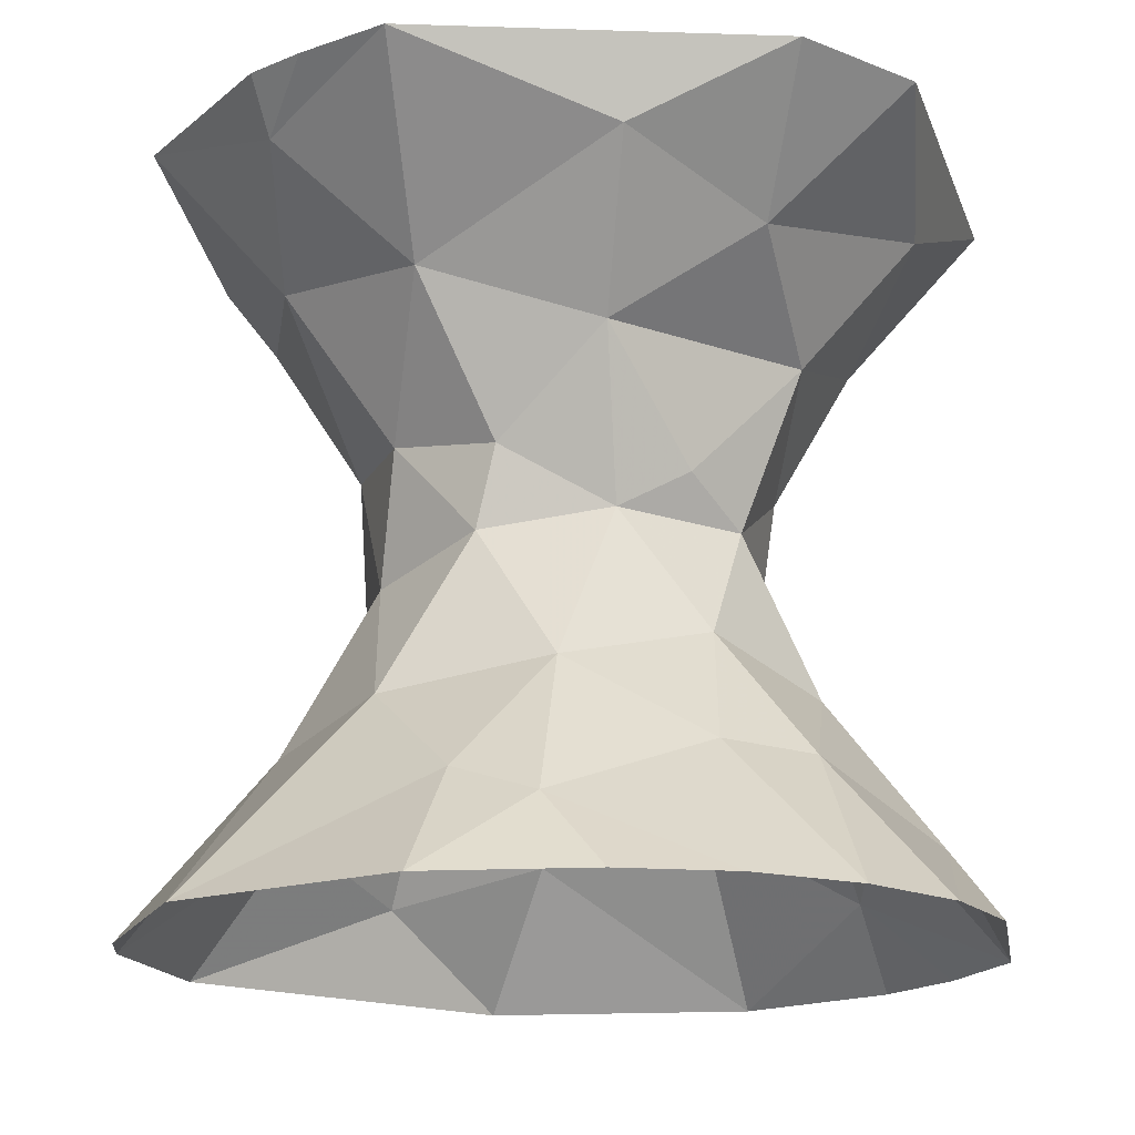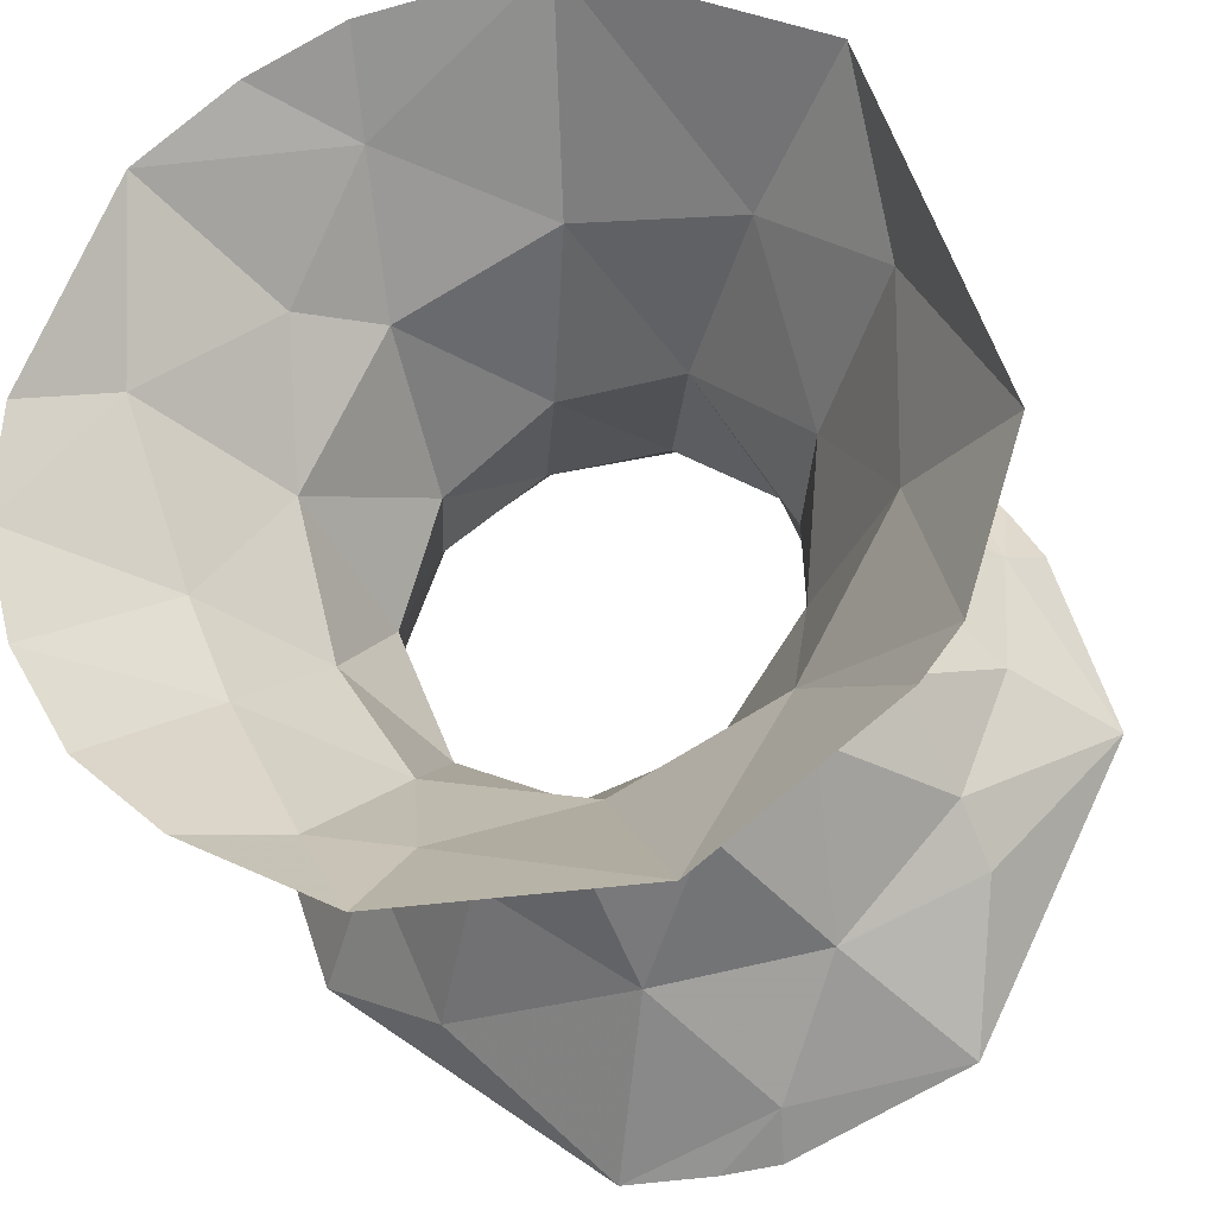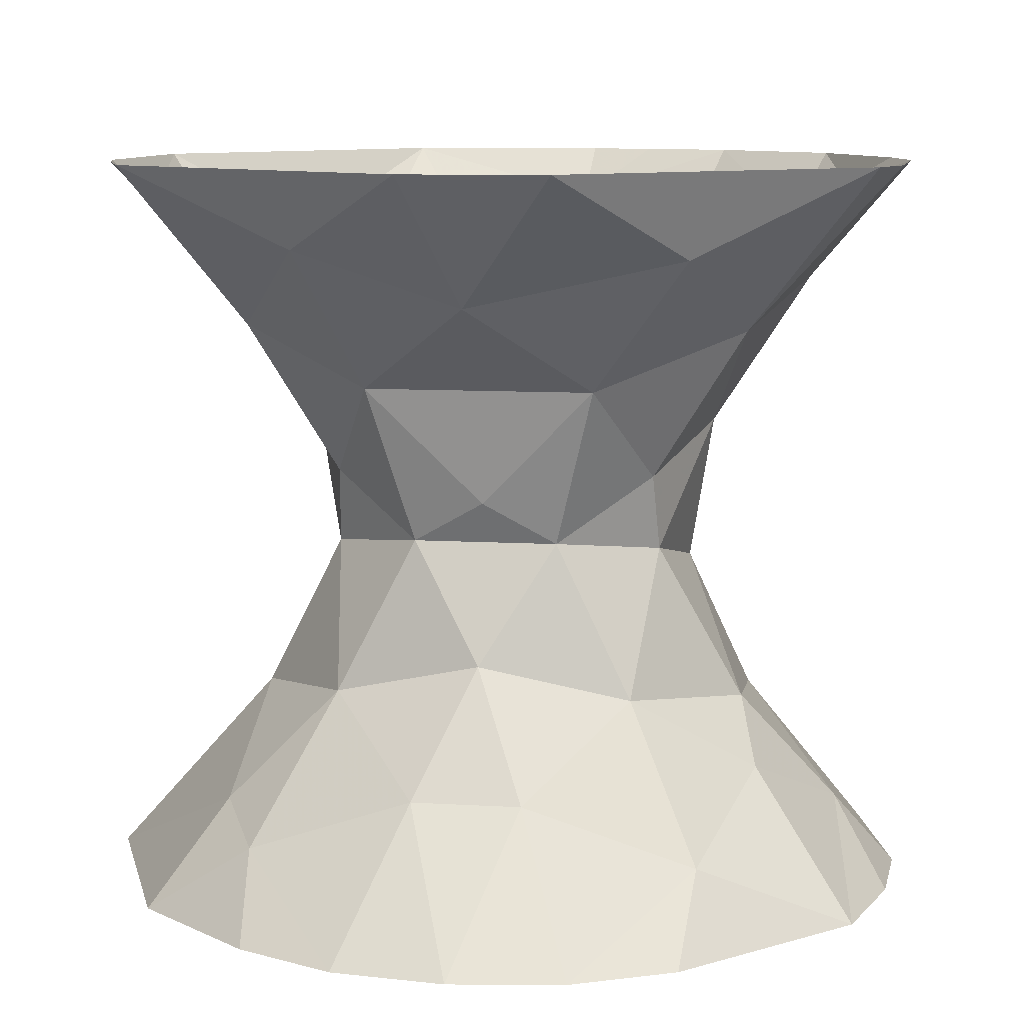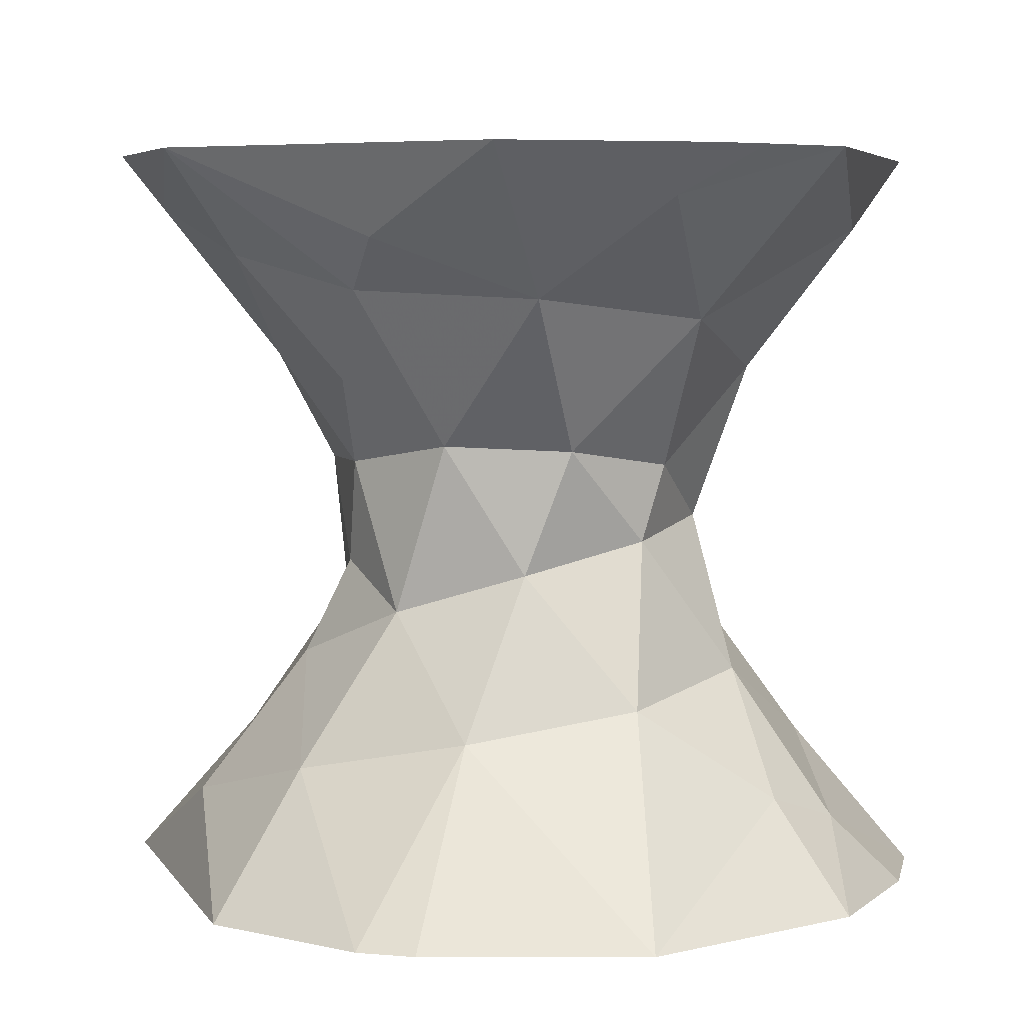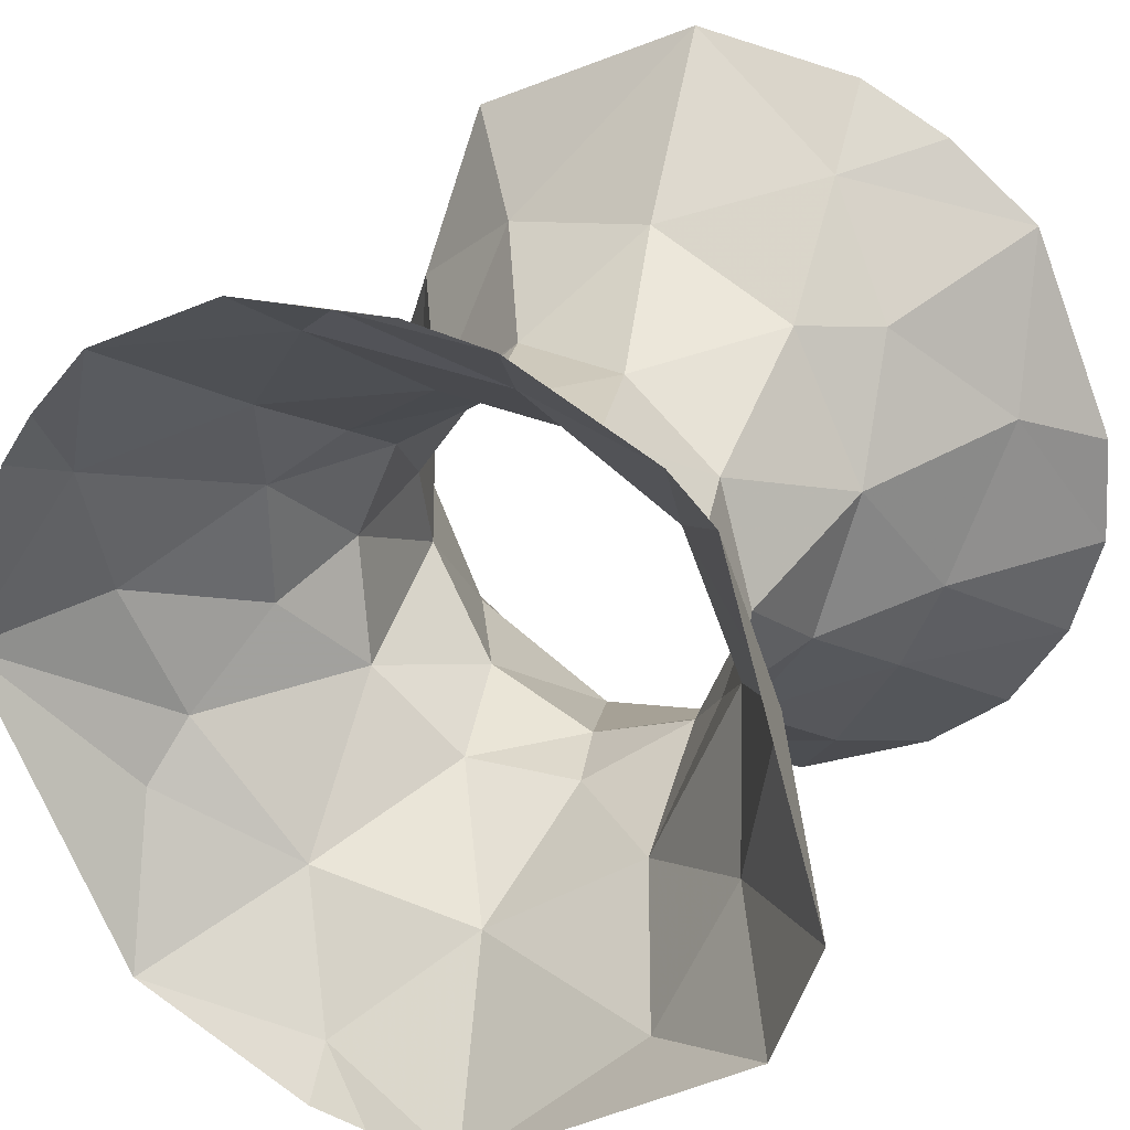
<metadata>
{"format":"obj","ext":"obj","renderer":"f3d","projection":"perspective","resolution":1024,"background":"white","views":[{"elev":-17.1,"azim":32.6,"up":"+Z"},{"elev":-25.6,"azim":-166.7,"up":"+Y"},{"elev":9.8,"azim":76.1,"up":"+Z"},{"elev":5.5,"azim":-37.2,"up":"+Z"},{"elev":28.1,"azim":26.4,"up":"+Y"}]}
</metadata>
<code>
v 1 0 0
v 0.7071 -0.7071 0
v 1.09 -0.4515 -0.6261
v 1 0 0
v 0.7071 -0.7071 0
v 0.947 -0.3923 0.225
v 0.7071 -0.7071 0
v 1.09 -0.4515 -0.6261
v 0.6385 -1.125 -0.8203
v 1.09 -0.4515 -0.6261
v 1 0 0
v 1.247 0.3439 -0.8203
v 1 0 0
v 0.947 -0.3923 0.225
v 1.304 0.1124 0.8443
v 0.7071 -0.7071 0
v 0.947 -0.3923 0.225
v 0.8425 -1.001 0.8443
v 0.7071 -0.7071 0
v 0.6385 -1.125 -0.8203
v 0.08631 -1 -0.09151
v 1.09 -0.4515 -0.6261
v 0.6385 -1.125 -0.8203
v 1.353 -0.8751 -1.263
v 1.09 -0.4515 -0.6261
v 1.247 0.3439 -0.8203
v 1.575 -0.3378 -1.263
v 1 0 0
v 1.247 0.3439 -0.8203
v 0.7685 0.6464 -0.09151
v 1 0 0
v 1.304 0.1124 0.8443
v 0.8819 0.5716 0.3233
v 0.947 -0.3923 0.225
v 1.304 0.1124 0.8443
v 0.8425 -1.001 0.8443
v 0.7071 -0.7071 0
v 0.8425 -1.001 0.8443
v 0.2194 -1.028 0.3233
v 1.304 0.1124 0.8443
v 0.8819 0.5716 0.3233
v 1.104 1.019 1.121
v 0.7071 -0.7071 0
v 0.08631 -1 -0.09151
v 0.2194 -1.028 0.3233
v 0.6385 -1.125 -0.8203
v 0.08631 -1 -0.09151
v -0.2384 -1.353 -0.9424
v 1.09 -0.4515 -0.6261
v 1.353 -0.8751 -1.263
v 1.575 -0.3378 -1.263
v 0.6385 -1.125 -0.8203
v 1.353 -0.8751 -1.263
v 0.8909 -1.657 -1.593
v 0.08631 -1 -0.09151
v -0.2384 -1.353 -0.9424
v -0.5942 -0.8413 -0.2469
v 1.247 0.3439 -0.8203
v 1.575 -0.3378 -1.263
v 1.801 0.5414 -1.593
v 1 0 0
v 0.7685 0.6464 -0.09151
v 0.8819 0.5716 0.3233
v 1.247 0.3439 -0.8203
v 0.7685 0.6464 -0.09151
v 0.7883 1.125 -0.9424
v 1.575 -0.3378 -1.263
v 1.801 0.5414 -1.593
v 2.22 -0.2644 -2
v 1.304 0.1124 0.8443
v 0.8425 -1.001 0.8443
v 1.524 -0.6313 1.312
v 0.8819 0.5716 0.3233
v 1.104 1.019 1.121
v 0.4188 1.068 0.5614
v 0.8425 -1.001 0.8443
v 0.2194 -1.028 0.3233
v 0.05967 -1.501 1.121
v 1.304 0.1124 0.8443
v 1.104 1.019 1.121
v 1.785 0.4731 1.552
v 0.08631 -1 -0.09151
v 0.2194 -1.028 0.3233
v -0.4057 -1.005 0.4188
v 0.6385 -1.125 -0.8203
v -0.2384 -1.353 -0.9424
v 0.4316 -1.698 -1.438
v 1.353 -0.8751 -1.263
v 1.575 -0.3378 -1.263
v 2.065 -0.8555 -2
v 0.6385 -1.125 -0.8203
v 0.8909 -1.657 -1.593
v 0.4316 -1.698 -1.438
v 1.353 -0.8751 -1.263
v 0.8909 -1.657 -1.593
v 1.757 -1.383 -2
v 0.08631 -1 -0.09151
v -0.5942 -0.8413 -0.2469
v -0.4057 -1.005 0.4188
v -0.2384 -1.353 -0.9424
v -0.5942 -0.8413 -0.2469
v -1.095 -0.9847 -1.081
v 1.247 0.3439 -0.8203
v 1.801 0.5414 -1.593
v 1.18 1.077 -1.246
v 0.8819 0.5716 0.3233
v 0.7685 0.6464 -0.09151
v 0.4188 1.068 0.5614
v 1.247 0.3439 -0.8203
v 0.7883 1.125 -0.9424
v 1.18 1.077 -1.246
v 0.7685 0.6464 -0.09151
v 0.7883 1.125 -0.9424
v 0.1747 1.015 -0.2469
v 1.575 -0.3378 -1.263
v 2.22 -0.2644 -2
v 2.065 -0.8555 -2
v 1.801 0.5414 -1.593
v 2.22 -0.2644 -2
v 2.179 0.3293 -2
v 1.304 0.1124 0.8443
v 1.524 -0.6313 1.312
v 1.785 0.4731 1.552
v 0.8425 -1.001 0.8443
v 1.524 -0.6313 1.312
v 1.212 -1.444 1.598
v 1.801 0.5414 -1.593
v 1.18 1.077 -1.246
v 1.704 1.45 -2
v 1.104 1.019 1.121
v 0.4188 1.068 0.5614
v 0.3965 1.635 1.353
v 0.8425 -1.001 0.8443
v 0.05967 -1.501 1.121
v 1.212 -1.444 1.598
v 0.2194 -1.028 0.3233
v 0.05967 -1.501 1.121
v -0.4057 -1.005 0.4188
v 1.801 0.5414 -1.593
v 2.179 0.3293 -2
v 1.704 1.45 -2
v 1.104 1.019 1.121
v 1.785 0.4731 1.552
v 1.653 1.527 2
v 0.8909 -1.657 -1.593
v 1.757 -1.383 -2
v 1.308 -1.774 -2
v 0.05967 -1.501 1.121
v 1.212 -1.444 1.598
v 0.385 -2.221 2
v 0.7883 1.125 -0.9424
v 0.1747 1.015 -0.2469
v -0.07785 1.47 -1.081
v -0.2384 -1.353 -0.9424
v 0.4316 -1.698 -1.438
v -0.7823 -2.15 -2
v 1.353 -0.8751 -1.263
v 2.065 -0.8555 -2
v 1.757 -1.383 -2
v 0.8909 -1.657 -1.593
v 0.4316 -1.698 -1.438
v 0.536 -2.168 -2
v 0.4316 -1.698 -1.438
v -0.7823 -2.15 -2
v 0.536 -2.168 -2
v -0.5942 -0.8413 -0.2469
v -0.4057 -1.005 0.4188
v -0.9308 -0.5765 0.4458
v -0.2384 -1.353 -0.9424
v -1.095 -0.9847 -1.081
v -0.7823 -2.15 -2
v -0.5942 -0.8413 -0.2469
v -1.095 -0.9847 -1.081
v -1.057 -0.3068 -0.4588
v 0.7685 0.6464 -0.09151
v 0.4188 1.068 0.5614
v 0.1747 1.015 -0.2469
v 0.7883 1.125 -0.9424
v 1.18 1.077 -1.246
v 0.7361 1.711 -1.572
v -1.095 -0.9847 -1.081
v -1.057 -0.3068 -0.4588
v -1.603 -0.1888 -1.266
v 1.524 -0.6313 1.312
v 1.785 0.4731 1.552
v 2.207 -0.3529 2
v 0.4188 1.068 0.5614
v 0.3965 1.635 1.353
v -0.278 1.294 0.867
v 1.524 -0.6313 1.312
v 1.212 -1.444 1.598
v 1.964 -1.062 2
v 0.05967 -1.501 1.121
v -0.4057 -1.005 0.4188
v -0.8768 -1.322 1.232
v 1.18 1.077 -1.246
v 1.704 1.45 -2
v 0.7361 1.711 -1.572
v 1.104 1.019 1.121
v 0.3965 1.635 1.353
v 1.413 1.754 2
v 1.104 1.019 1.121
v 1.653 1.527 2
v 1.413 1.754 2
v 1.785 0.4731 1.552
v 1.653 1.527 2
v 2.207 -0.3529 2
v 0.8909 -1.657 -1.593
v 1.308 -1.774 -2
v 0.536 -2.168 -2
v 0.05967 -1.501 1.121
v 0.385 -2.221 2
v -0.4971 -1.951 1.747
v 1.212 -1.444 1.598
v 0.385 -2.221 2
v 1.964 -1.062 2
v 0.7883 1.125 -0.9424
v -0.07785 1.47 -1.081
v 0.7361 1.711 -1.572
v 0.1747 1.015 -0.2469
v -0.07785 1.47 -1.081
v -0.5302 0.9641 -0.4588
v -0.4057 -1.005 0.4188
v -0.9308 -0.5765 0.4458
v -0.8768 -1.322 1.232
v 1.704 1.45 -2
v 0.7361 1.711 -1.572
v 1.194 1.847 -2
v -0.5942 -0.8413 -0.2469
v -0.9308 -0.5765 0.4458
v -1.057 -0.3068 -0.4588
v -1.095 -0.9847 -1.081
v -0.7823 -2.15 -2
v -1.728 -1.432 -2
v 0.7361 1.711 -1.572
v 1.194 1.847 -2
v 0.6906 2.094 -2
v 0.4188 1.068 0.5614
v 0.1747 1.015 -0.2469
v -0.2576 1.059 0.4325
v 0.05967 -1.501 1.121
v -0.4971 -1.951 1.747
v -0.8768 -1.322 1.232
v -0.07785 1.47 -1.081
v -0.5302 0.9641 -0.4588
v -0.9997 1.267 -1.266
v -1.095 -0.9847 -1.081
v -1.603 -0.1888 -1.266
v -1.92 -1.183 -2
v -1.057 -0.3068 -0.4588
v -1.603 -0.1888 -1.266
v -1.174 0.4083 -0.7382
v 1.524 -0.6313 1.312
v 2.207 -0.3529 2
v 1.964 -1.062 2
v 0.3965 1.635 1.353
v 1.413 1.754 2
v 0.6543 2.114 2
v 0.4188 1.068 0.5614
v -0.278 1.294 0.867
v -0.2576 1.059 0.4325
v 0.3965 1.635 1.353
v -0.278 1.294 0.867
v -0.5128 1.847 1.636
v -1.603 -0.1888 -1.266
v -1.174 0.4083 -0.7382
v -1.655 0.7504 -1.518
v 0.385 -2.221 2
v -0.4971 -1.951 1.747
v -0.1296 -2.202 2
v 0.1747 1.015 -0.2469
v -0.2576 1.059 0.4325
v -0.5302 0.9641 -0.4588
v -0.07785 1.47 -1.081
v 0.7361 1.711 -1.572
v -0.2543 2.245 -2
v -0.4971 -1.951 1.747
v -0.1296 -2.202 2
v -0.4552 -2.163 2
v -0.9308 -0.5765 0.4458
v -0.8768 -1.322 1.232
v -1.511 -0.5871 1.276
v -0.9308 -0.5765 0.4458
v -1.057 -0.3068 -0.4588
v -1.049 0.1001 0.3335
v -1.095 -0.9847 -1.081
v -1.728 -1.432 -2
v -1.92 -1.183 -2
v 0.7361 1.711 -1.572
v 0.6906 2.094 -2
v -0.2543 2.245 -2
v 0.3965 1.635 1.353
v 0.6543 2.114 2
v -0.2284 2.078 1.836
v -0.4971 -1.951 1.747
v -0.8768 -1.322 1.232
v -1.452 -1.711 2
v -0.07785 1.47 -1.081
v -0.9997 1.267 -1.266
v -0.2543 2.245 -2
v -0.5302 0.9641 -0.4588
v -0.9997 1.267 -1.266
v -1.174 0.4083 -0.7382
v -0.9997 1.267 -1.266
v -0.2543 2.245 -2
v -1.555 1.609 -2
v -1.603 -0.1888 -1.266
v -1.92 -1.183 -2
v -2.203 -0.285 -2
v -0.9997 1.267 -1.266
v -1.174 0.4083 -0.7382
v -1.655 0.7504 -1.518
v -0.278 1.294 0.867
v -0.2576 1.059 0.4325
v -0.8438 0.9099 0.7348
v 0.3965 1.635 1.353
v -0.5128 1.847 1.636
v -0.2284 2.078 1.836
v -0.278 1.294 0.867
v -0.5128 1.847 1.636
v -1.037 1.221 1.251
v -1.603 -0.1888 -1.266
v -1.655 0.7504 -1.518
v -2.203 -0.285 -2
v -0.9997 1.267 -1.266
v -1.655 0.7504 -1.518
v -1.555 1.609 -2
v -0.2576 1.059 0.4325
v -0.5302 0.9641 -0.4588
v -0.8136 0.6646 0.322
v -0.8768 -1.322 1.232
v -1.452 -1.711 2
v -1.612 -0.8861 1.544
v -0.9308 -0.5765 0.4458
v -1.049 0.1001 0.3335
v -1.272 -0.119 0.7957
v -0.4971 -1.951 1.747
v -0.4552 -2.163 2
v -1.452 -1.711 2
v -0.9308 -0.5765 0.4458
v -1.511 -0.5871 1.276
v -1.272 -0.119 0.7957
v -0.8768 -1.322 1.232
v -1.511 -0.5871 1.276
v -1.612 -0.8861 1.544
v -0.2576 1.059 0.4325
v -0.8438 0.9099 0.7348
v -0.8136 0.6646 0.322
v 0.6543 2.114 2
v -0.2284 2.078 1.836
v 0.1931 2.18 2
v -1.049 0.1001 0.3335
v -1.272 -0.119 0.7957
v -1.209 0.6143 0.9156
v -1.057 -0.3068 -0.4588
v -1.049 0.1001 0.3335
v -0.9988 0.2284 -0.2229
v -1.057 -0.3068 -0.4588
v -1.174 0.4083 -0.7382
v -0.9988 0.2284 -0.2229
v -0.5302 0.9641 -0.4588
v -1.174 0.4083 -0.7382
v -0.9988 0.2284 -0.2229
v -1.049 0.1001 0.3335
v -1.209 0.6143 0.9156
v -0.8136 0.6646 0.322
v -0.5128 1.847 1.636
v -1.037 1.221 1.251
v -1.423 1.726 2
v -0.278 1.294 0.867
v -0.8438 0.9099 0.7348
v -1.037 1.221 1.251
v -0.5128 1.847 1.636
v -0.2284 2.078 1.836
v -0.6724 2.119 2
v -1.037 1.221 1.251
v -1.423 1.726 2
v -1.758 0.9166 1.712
v -1.655 0.7504 -1.518
v -2.203 -0.285 -2
v -1.555 1.609 -2
v -1.272 -0.119 0.7957
v -1.209 0.6143 0.9156
v -1.76 0.1647 1.458
v -1.423 1.726 2
v -1.758 0.9166 1.712
v -1.753 1.336 2
v -1.511 -0.5871 1.276
v -1.612 -0.8861 1.544
v -2.286 -0.02083 2
v -0.5302 0.9641 -0.4588
v -0.8136 0.6646 0.322
v -0.9988 0.2284 -0.2229
v -1.511 -0.5871 1.276
v -1.272 -0.119 0.7957
v -1.76 0.1647 1.458
v -1.452 -1.711 2
v -1.612 -0.8861 1.544
v -2.286 -0.02083 2
v -0.8438 0.9099 0.7348
v -0.8136 0.6646 0.322
v -1.209 0.6143 0.9156
v -0.2284 2.078 1.836
v 0.1931 2.18 2
v -0.6724 2.119 2
v -1.049 0.1001 0.3335
v -0.9988 0.2284 -0.2229
v -0.8136 0.6646 0.322
v -1.209 0.6143 0.9156
v -1.76 0.1647 1.458
v -1.758 0.9166 1.712
v -1.758 0.9166 1.712
v -1.753 1.336 2
v -1.95 1.037 2
v -0.8438 0.9099 0.7348
v -1.209 0.6143 0.9156
v -1.037 1.221 1.251
v -0.5128 1.847 1.636
v -1.423 1.726 2
v -0.6724 2.119 2
v -1.758 0.9166 1.712
v -1.95 1.037 2
v -2.286 -0.02083 2
v -1.209 0.6143 0.9156
v -1.037 1.221 1.251
v -1.758 0.9166 1.712
v -1.758 0.9166 1.712
v -1.76 0.1647 1.458
v -2.286 -0.02083 2
v -1.511 -0.5871 1.276
v -1.76 0.1647 1.458
v -2.286 -0.02083 2
f 1 2 3
f 4 5 6
f 7 8 9
f 10 11 12
f 13 14 15
f 16 17 18
f 19 20 21
f 22 23 24
f 25 26 27
f 28 29 30
f 31 32 33
f 34 35 36
f 37 38 39
f 40 41 42
f 43 44 45
f 46 47 48
f 49 50 51
f 52 53 54
f 55 56 57
f 58 59 60
f 61 62 63
f 64 65 66
f 67 68 69
f 70 71 72
f 73 74 75
f 76 77 78
f 79 80 81
f 82 83 84
f 85 86 87
f 88 89 90
f 91 92 93
f 94 95 96
f 97 98 99
f 100 101 102
f 103 104 105
f 106 107 108
f 109 110 111
f 112 113 114
f 115 116 117
f 118 119 120
f 121 122 123
f 124 125 126
f 127 128 129
f 130 131 132
f 133 134 135
f 136 137 138
f 139 140 141
f 142 143 144
f 145 146 147
f 148 149 150
f 151 152 153
f 154 155 156
f 157 158 159
f 160 161 162
f 163 164 165
f 166 167 168
f 169 170 171
f 172 173 174
f 175 176 177
f 178 179 180
f 181 182 183
f 184 185 186
f 187 188 189
f 190 191 192
f 193 194 195
f 196 197 198
f 199 200 201
f 202 203 204
f 205 206 207
f 208 209 210
f 211 212 213
f 214 215 216
f 217 218 219
f 220 221 222
f 223 224 225
f 226 227 228
f 229 230 231
f 232 233 234
f 235 236 237
f 238 239 240
f 241 242 243
f 244 245 246
f 247 248 249
f 250 251 252
f 253 254 255
f 256 257 258
f 259 260 261
f 262 263 264
f 265 266 267
f 268 269 270
f 271 272 273
f 274 275 276
f 277 278 279
f 280 281 282
f 283 284 285
f 286 287 288
f 289 290 291
f 292 293 294
f 295 296 297
f 298 299 300
f 301 302 303
f 304 305 306
f 307 308 309
f 310 311 312
f 313 314 315
f 316 317 318
f 319 320 321
f 322 323 324
f 325 326 327
f 328 329 330
f 331 332 333
f 334 335 336
f 337 338 339
f 340 341 342
f 343 344 345
f 346 347 348
f 349 350 351
f 352 353 354
f 355 356 357
f 358 359 360
f 361 362 363
f 364 365 366
f 367 368 369
f 370 371 372
f 373 374 375
f 376 377 378
f 379 380 381
f 382 383 384
f 385 386 387
f 388 389 390
f 391 392 393
f 394 395 396
f 397 398 399
f 400 401 402
f 403 404 405
f 406 407 408
f 409 410 411
f 412 413 414
f 415 416 417
f 418 419 420
f 421 422 423
f 424 425 426
f 427 428 429
f 430 431 432

</code>
